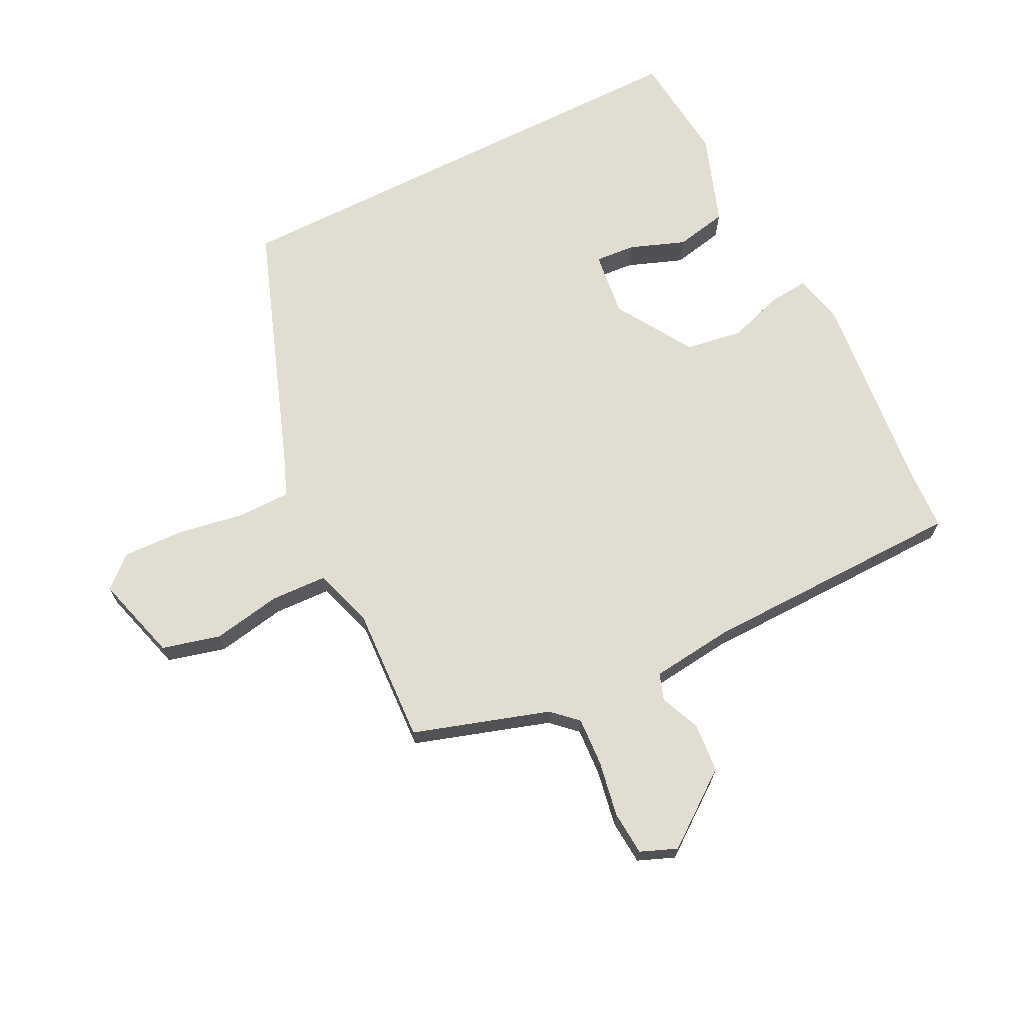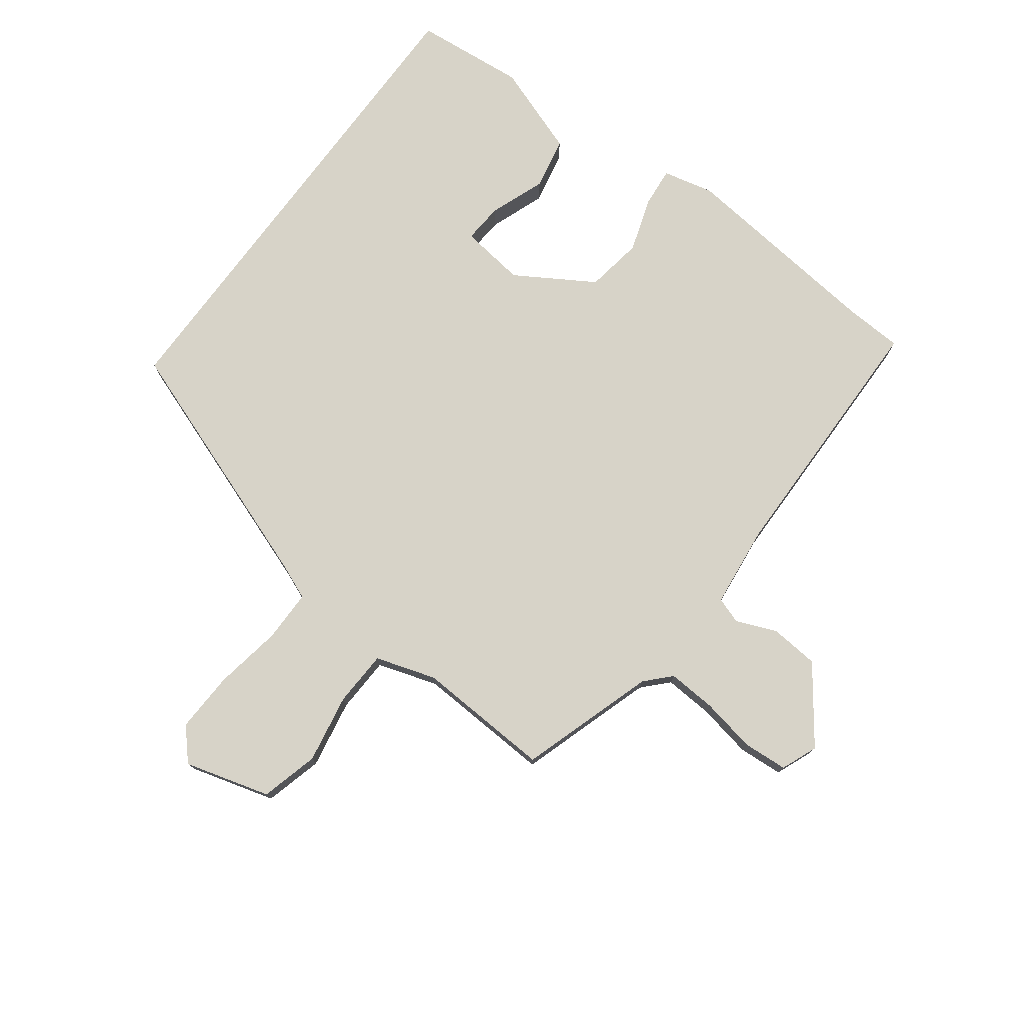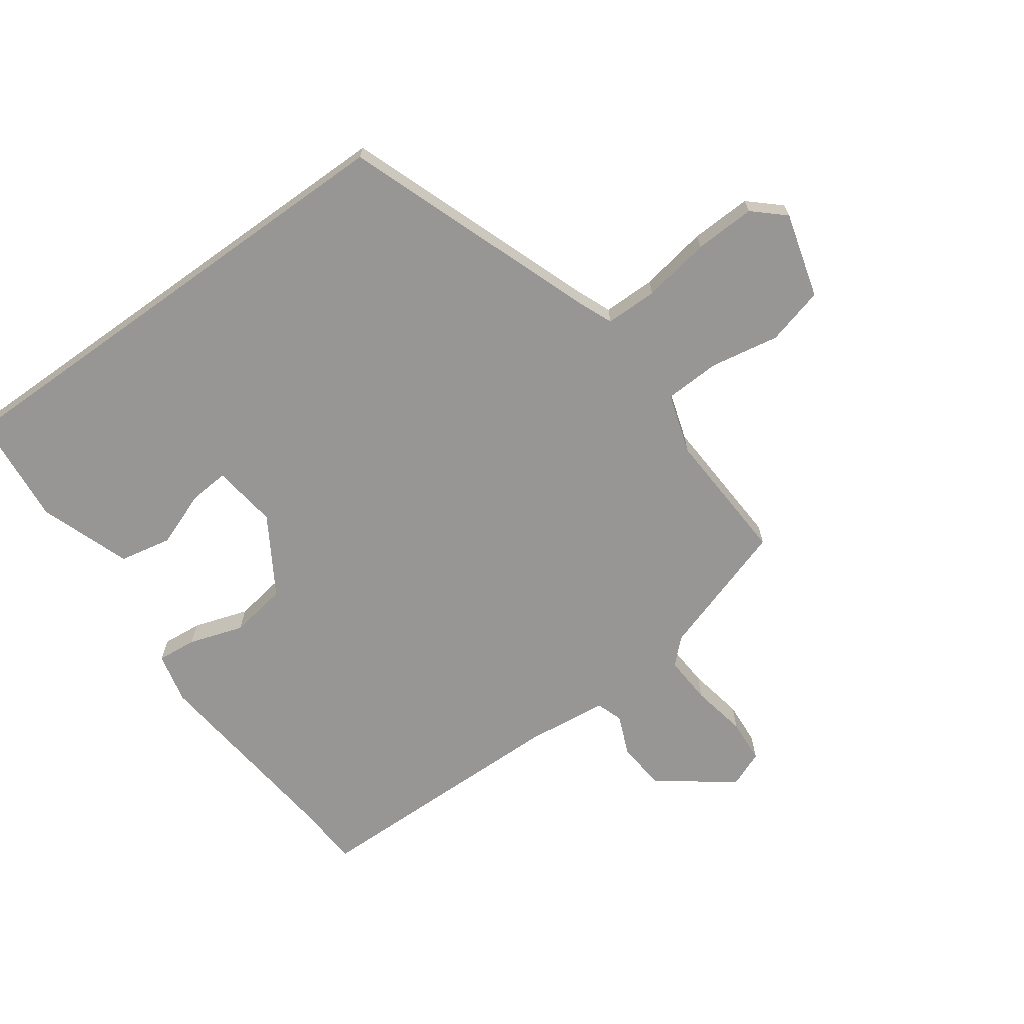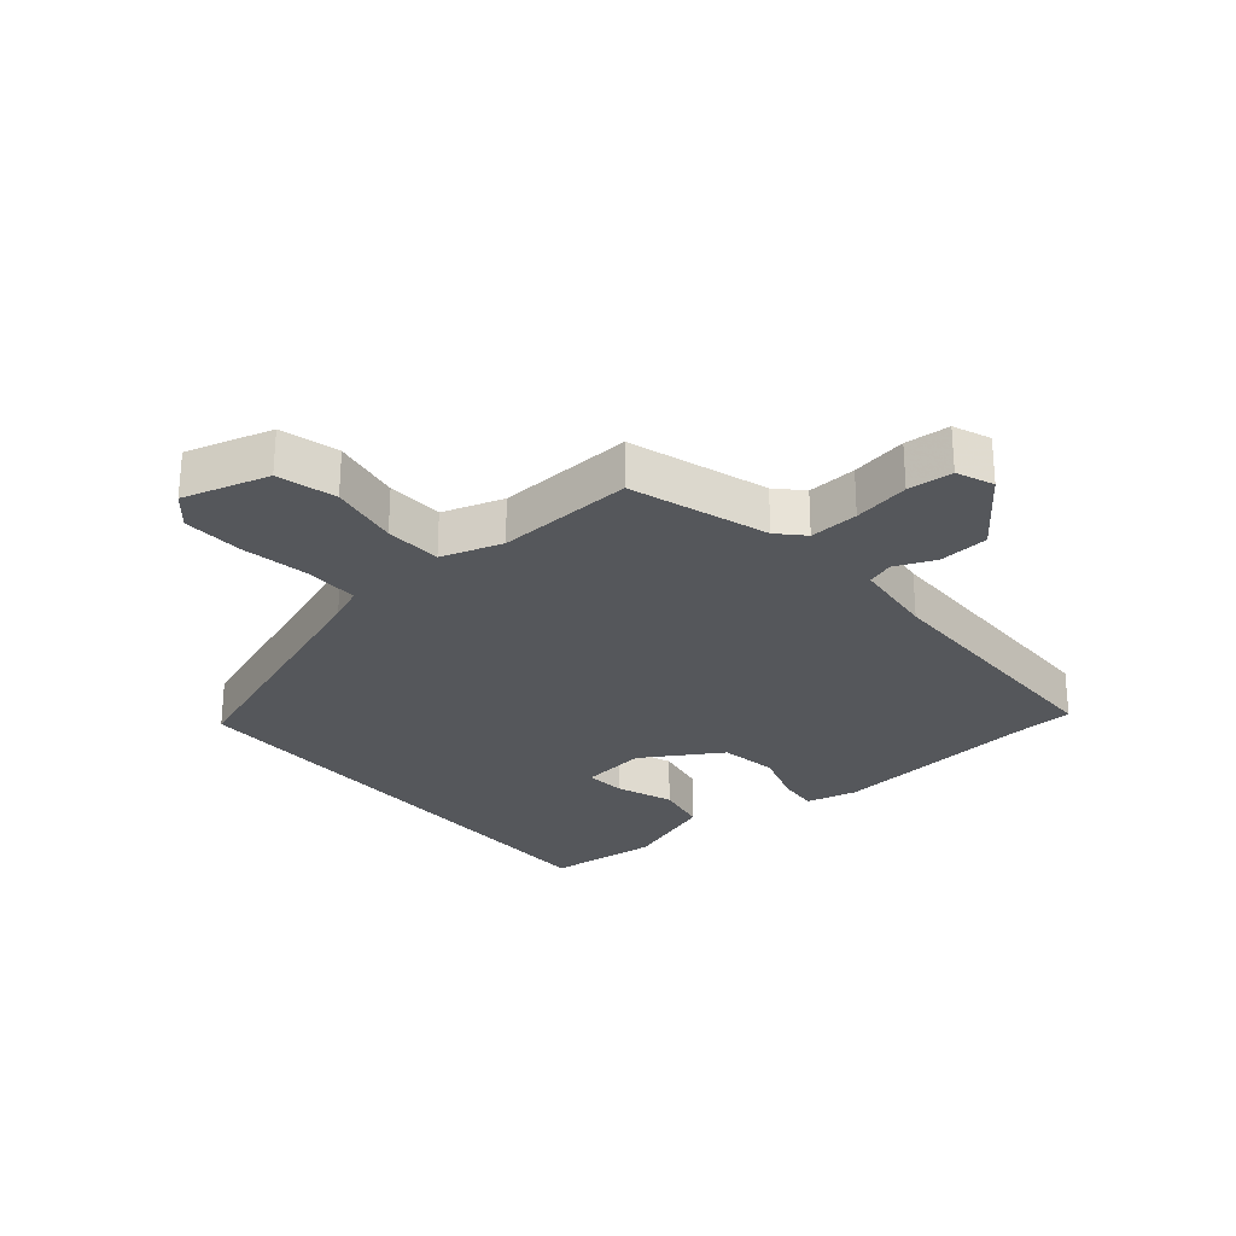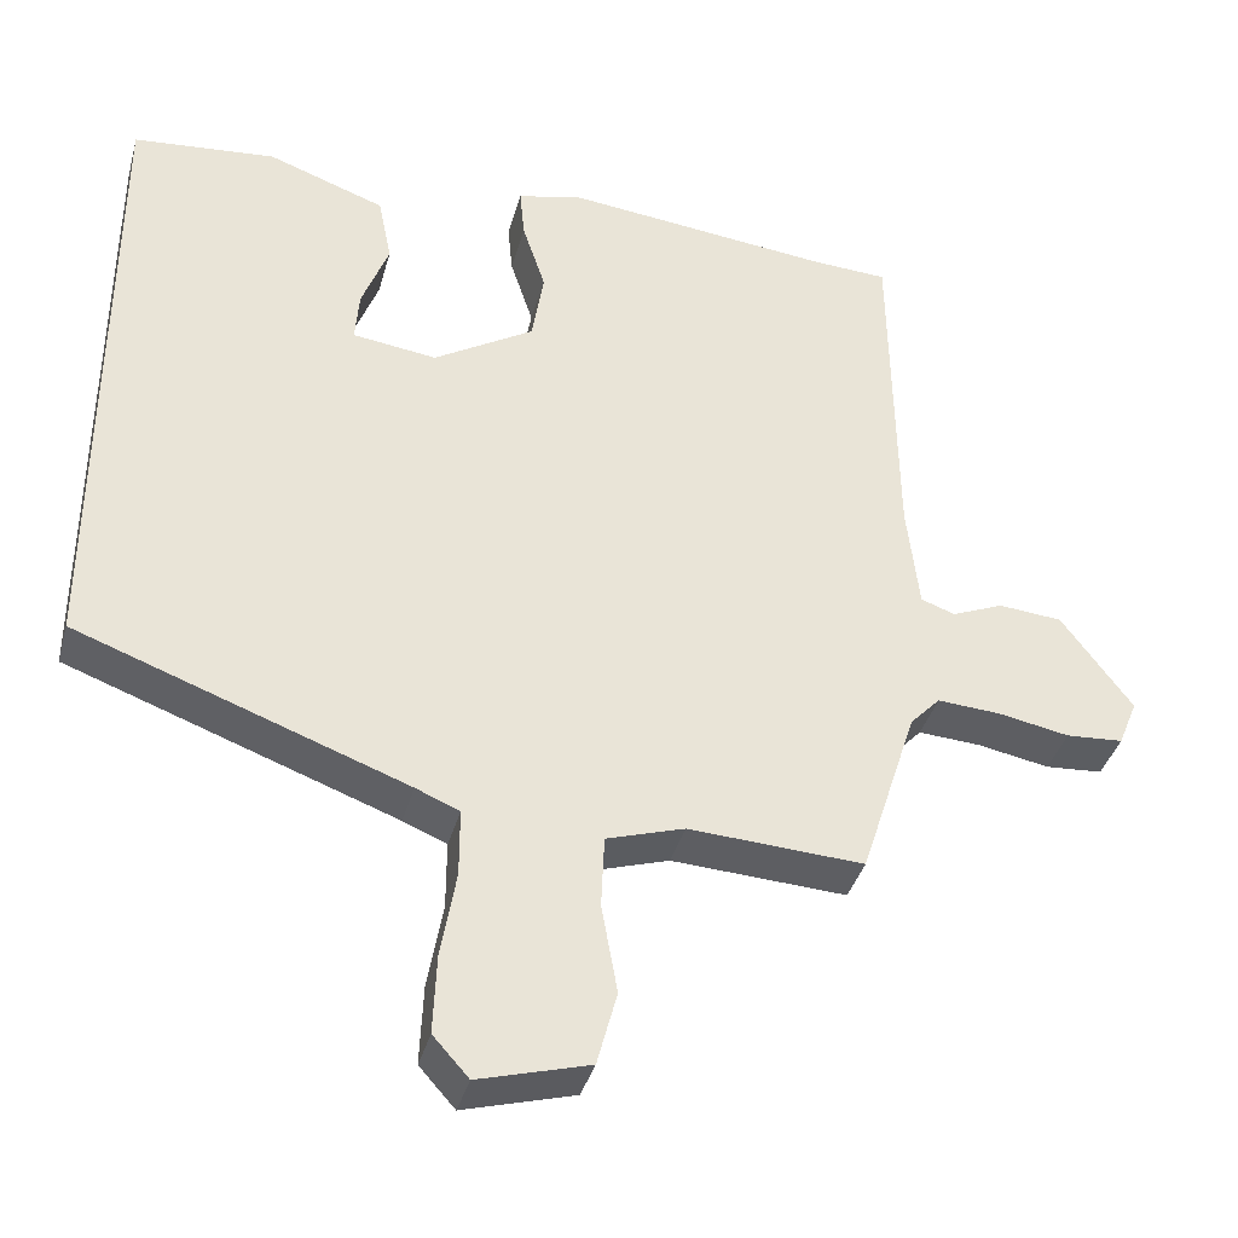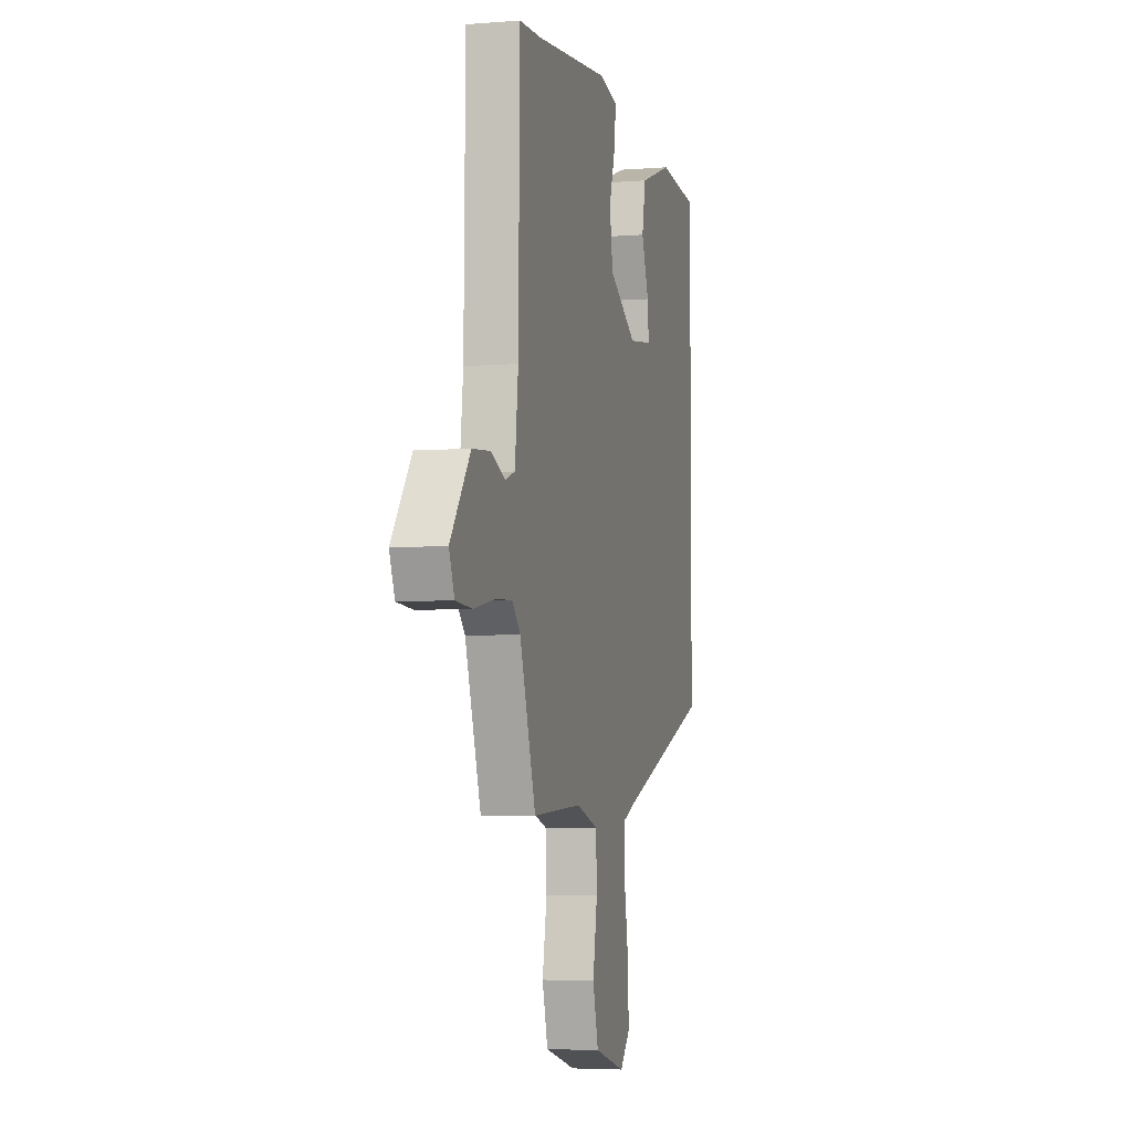
<metadata>
{"format":"obj","ext":"obj","renderer":"f3d","projection":"perspective","resolution":1024,"background":"white","views":[{"elev":68.7,"azim":-116.9,"up":"+Y"},{"elev":76.5,"azim":-143.4,"up":"+Y"},{"elev":-68.0,"azim":125.6,"up":"+Y"},{"elev":-26.9,"azim":-140.0,"up":"+Y"},{"elev":-37.9,"azim":165.0,"up":"+Z"},{"elev":-4.7,"azim":-75.7,"up":"+Z"}]}
</metadata>
<code>
v -0.457 0.07 -0.483
v -0.528 0.07 -0.263
v -0.566 0.07 -0.223
v -0.645 0.07 -0.228
v -0.735 0.07 -0.245
v -0.807 0.07 -0.24
v -0.831 0.07 -0.181
v -0.742 0.07 -0.061
v -0.662 0.07 -0.054
v -0.597 0.07 -0.081
v -0.554 0.07 -0.066
v -0.539 0.07 0.068
v -0.533 0.07 0.498
v -0.437 0.07 0.503
v -0.101 0.07 0.539
v -0.018 0.07 0.52
v -0.024 0.07 0.456
v -0.053 0.07 0.367
v -0.038 0.07 0.274
v 0.088 0.07 0.197
v 0.194 0.07 0.211
v 0.189 0.07 0.276
v 0.155 0.07 0.366
v 0.172 0.07 0.451
v 0.32 0.07 0.504
v 0.5 0.07 0.487
v 0.5 0.07 -0.32
v 0.086 0.07 -0.471
v 0.031 0.07 -0.494
v 0.031 0.07 -0.579
v 0.05 0.07 -0.689
v 0.054 0.07 -0.788
v 0.009 0.07 -0.838
v -0.13 0.07 -0.799
v -0.155 0.07 -0.705
v -0.135 0.07 -0.593
v -0.139 0.07 -0.502
v -0.237 0.07 -0.471
v -0.457 0 -0.483
v -0.528 0 -0.263
v -0.566 0 -0.223
v -0.645 0 -0.228
v -0.735 0 -0.245
v -0.807 0 -0.24
v -0.831 0 -0.181
v -0.742 0 -0.061
v -0.662 0 -0.054
v -0.597 0 -0.081
v -0.554 0 -0.066
v -0.539 0 0.068
v -0.533 0 0.498
v -0.437 0 0.503
v -0.101 0 0.539
v -0.018 0 0.52
v -0.024 0 0.456
v -0.053 0 0.367
v -0.038 0 0.274
v 0.088 0 0.197
v 0.194 0 0.211
v 0.189 0 0.276
v 0.155 0 0.366
v 0.172 0 0.451
v 0.32 0 0.504
v 0.5 0 0.487
v 0.5 0 -0.32
v 0.086 0 -0.471
v 0.031 0 -0.494
v 0.031 0 -0.579
v 0.05 0 -0.689
v 0.054 0 -0.788
v 0.009 0 -0.838
v -0.13 0 -0.799
v -0.155 0 -0.705
v -0.135 0 -0.593
v -0.139 0 -0.502
v -0.237 0 -0.471
f 34 35 36
f 33 34 36
f 32 33 36
f 31 32 36
f 30 31 36
f 29 30 36 37
f 28 29 37 38
f 25 26 27
f 24 25 27
f 23 24 27
f 22 23 27
f 21 22 27
f 27 28 38
f 21 27 38
f 20 21 38
f 16 17 18
f 15 16 18
f 14 15 18
f 14 18 19
f 13 14 19
f 12 13 19
f 38 1 2
f 20 38 2
f 19 20 2
f 12 19 2
f 11 12 2
f 8 9 10
f 7 8 10
f 6 7 10
f 5 6 10
f 4 5 10
f 10 11 2 3
f 3 4 10
f 74 73 72
f 74 72 71
f 74 71 70
f 74 70 69
f 74 69 68
f 75 74 68 67
f 76 75 67 66
f 65 64 63
f 65 63 62
f 65 62 61
f 65 61 60
f 65 60 59
f 76 66 65
f 76 65 59
f 76 59 58
f 56 55 54
f 56 54 53
f 56 53 52
f 57 56 52
f 57 52 51
f 57 51 50
f 40 39 76
f 40 76 58
f 40 58 57
f 40 57 50
f 40 50 49
f 48 47 46
f 48 46 45
f 48 45 44
f 48 44 43
f 48 43 42
f 41 40 49 48
f 48 42 41
f 1 39 40 2
f 2 40 41 3
f 3 41 42 4
f 4 42 43 5
f 5 43 44 6
f 6 44 45 7
f 7 45 46 8
f 8 46 47 9
f 9 47 48 10
f 10 48 49 11
f 11 49 50 12
f 12 50 51 13
f 13 51 52 14
f 14 52 53 15
f 15 53 54 16
f 16 54 55 17
f 17 55 56 18
f 18 56 57 19
f 19 57 58 20
f 20 58 59 21
f 21 59 60 22
f 22 60 61 23
f 23 61 62 24
f 24 62 63 25
f 25 63 64 26
f 26 64 65 27
f 27 65 66 28
f 28 66 67 29
f 29 67 68 30
f 30 68 69 31
f 31 69 70 32
f 32 70 71 33
f 33 71 72 34
f 34 72 73 35
f 35 73 74 36
f 36 74 75 37
f 37 75 76 38
f 38 76 39 1

</code>
